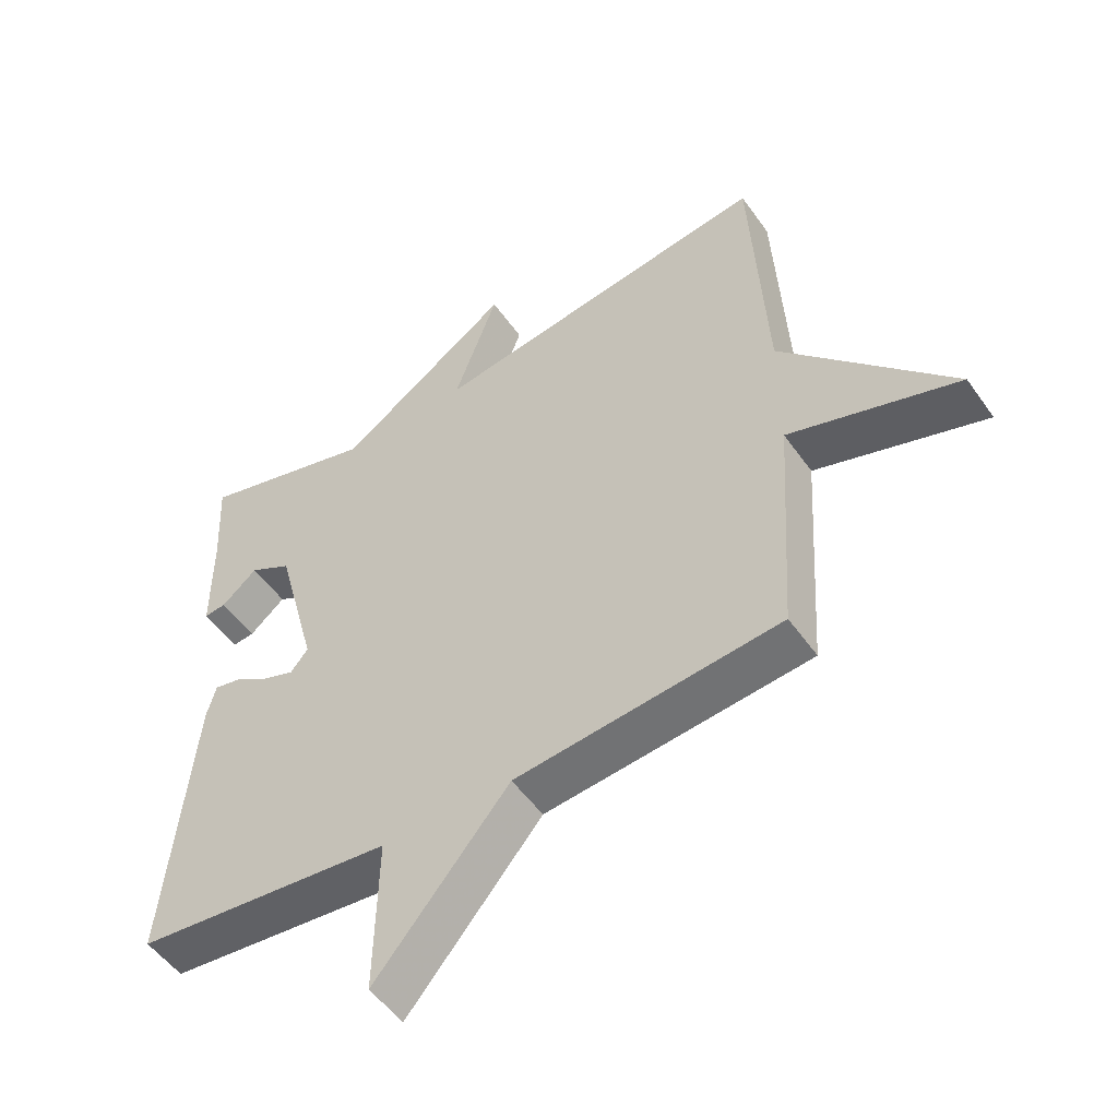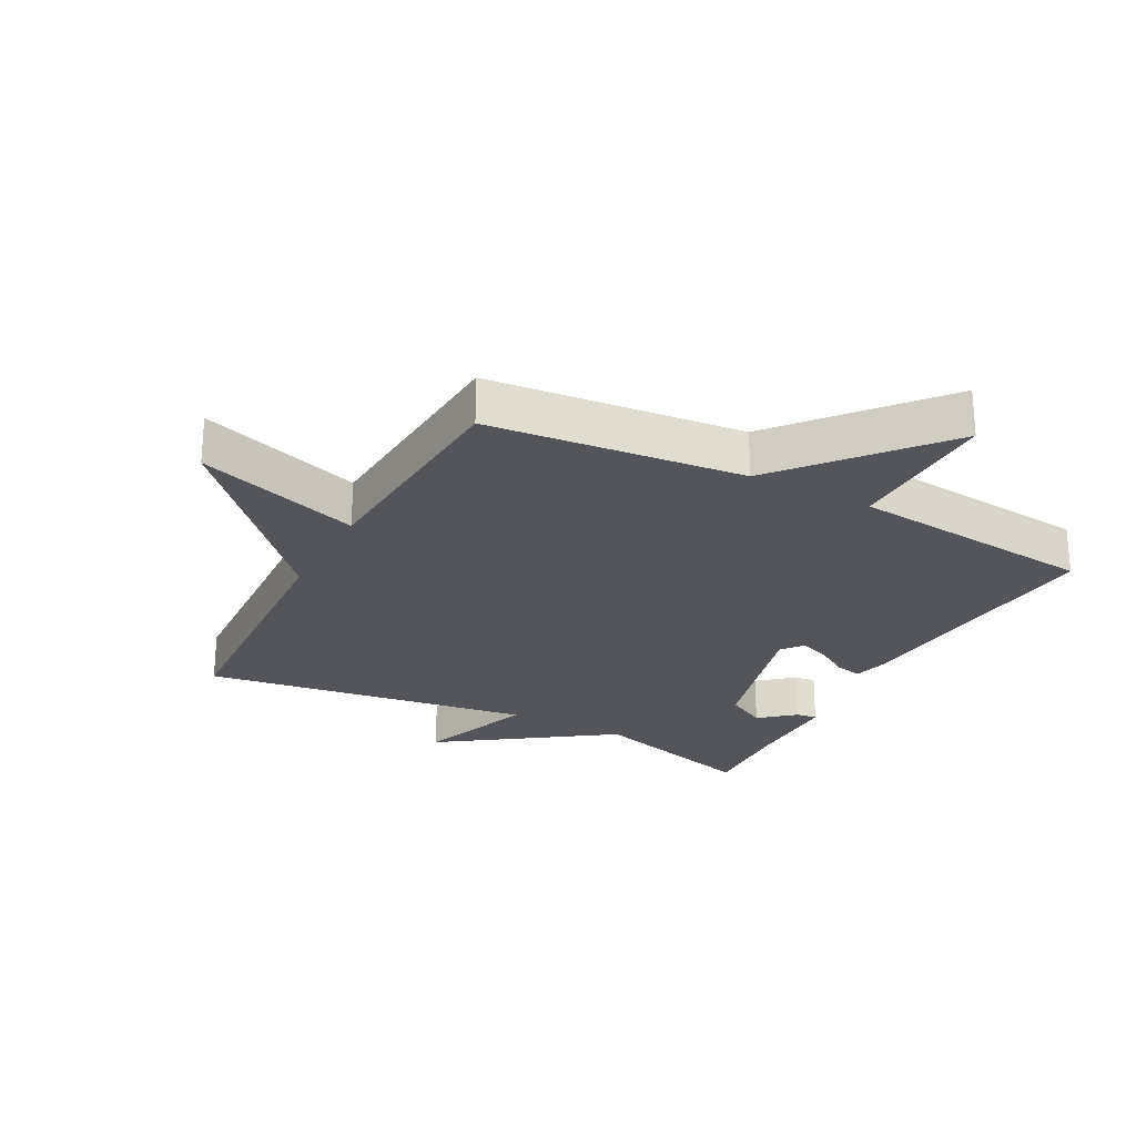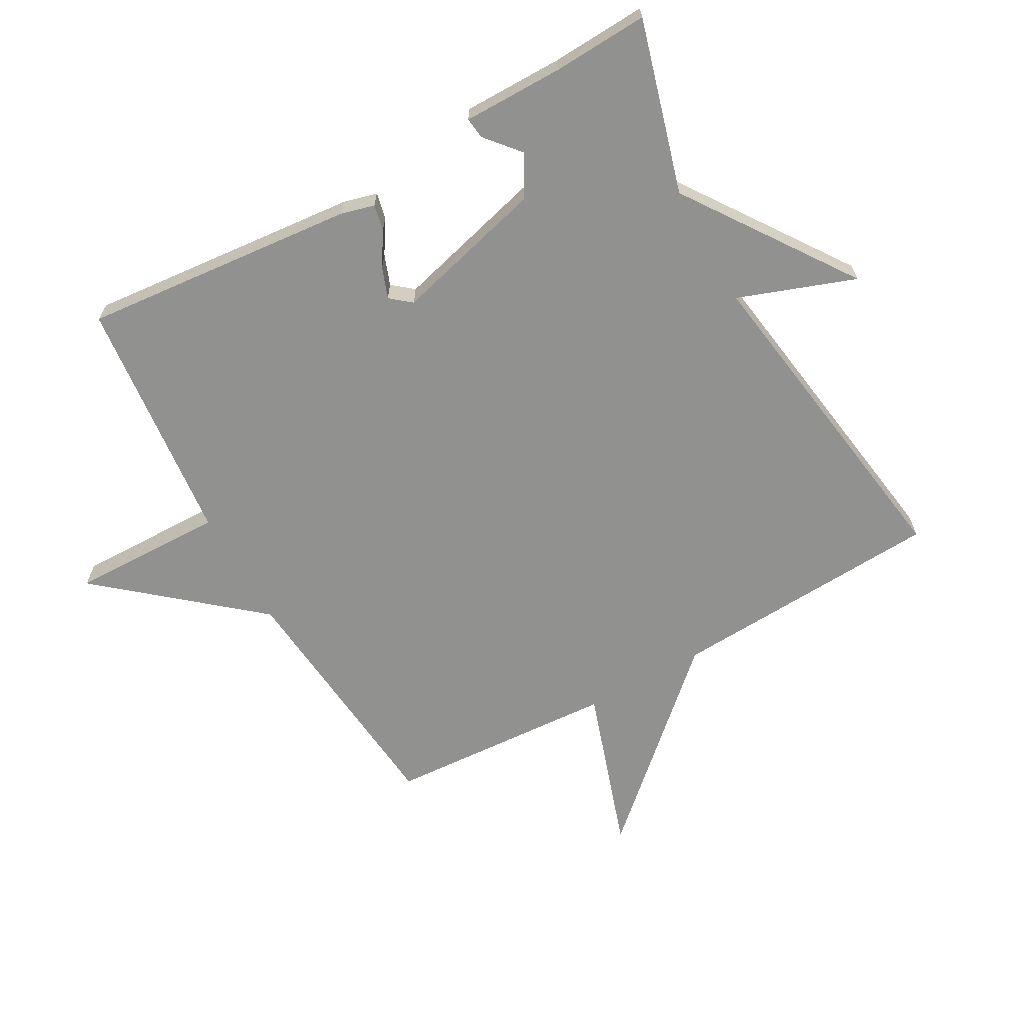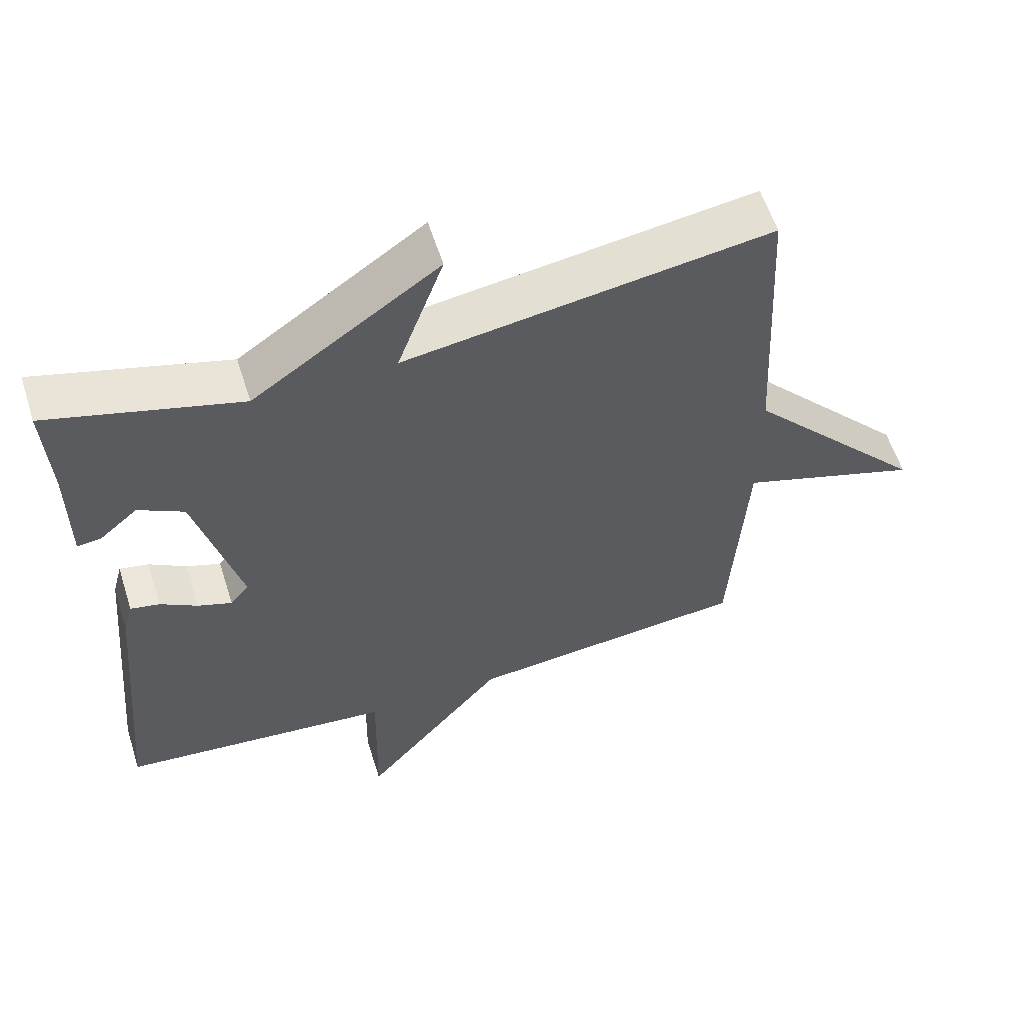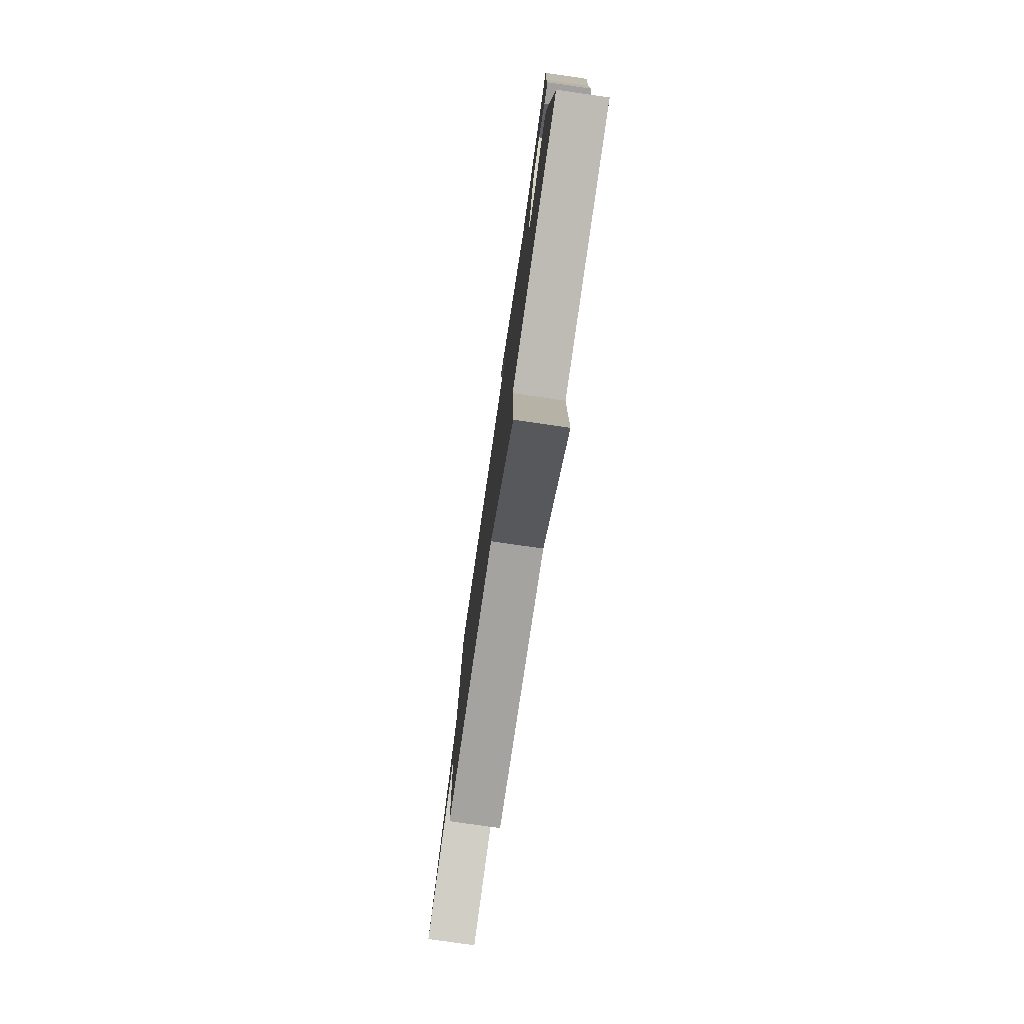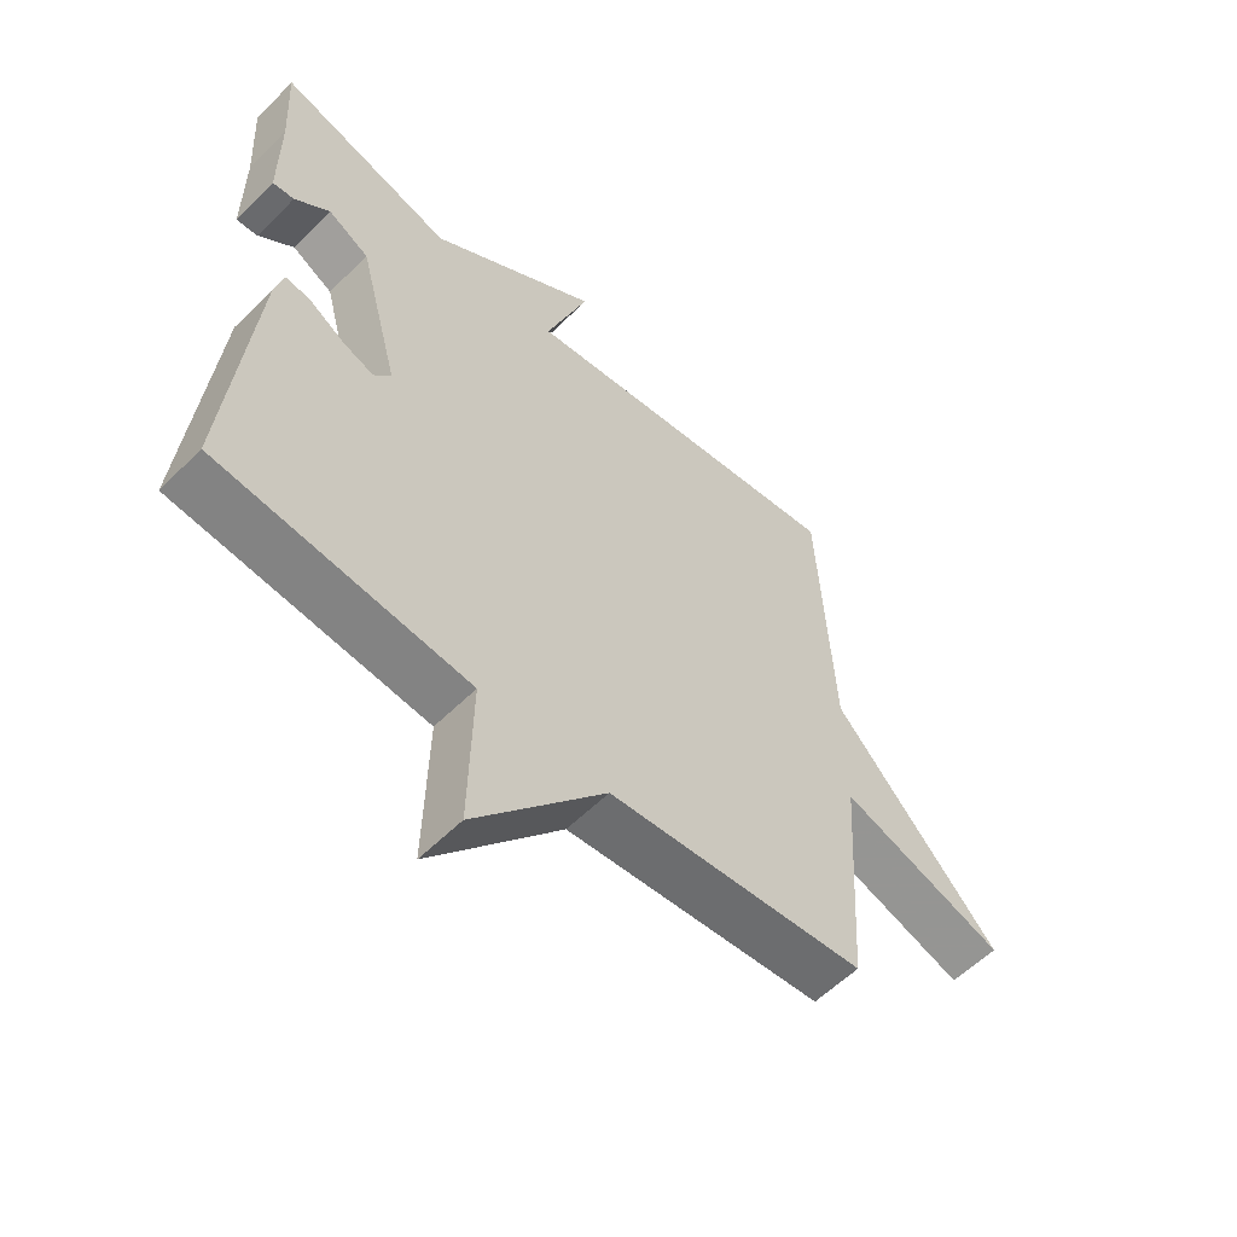
<metadata>
{"format":"obj","ext":"obj","renderer":"f3d","projection":"perspective","resolution":1024,"background":"white","views":[{"elev":-52.0,"azim":34.2,"up":"+Z"},{"elev":-25.0,"azim":152.1,"up":"+Y"},{"elev":-66.0,"azim":-60.8,"up":"+Y"},{"elev":58.4,"azim":-17.6,"up":"+Z"},{"elev":-78.5,"azim":-98.2,"up":"+Z"},{"elev":-57.5,"azim":-44.2,"up":"+Z"}]}
</metadata>
<code>
v -0.5 0.07 -0.5
v -0.459 0.07 -0.064
v -0.445 0.07 -0.011
v -0.403 0.07 -0.02
v -0.35 0.07 -0.053
v -0.301 0.07 -0.071
v -0.274 0.07 -0.038
v -0.338 0.07 0.203
v -0.403 0.07 0.239
v -0.458 0.07 0.192
v -0.492 0.07 0.188
v -0.492 0.07 0.349
v -0.5 0.07 0.5
v -0.226 0.07 0.422
v 0.041 0.07 0.608
v -0.026 0.07 0.422
v 0.5 0.07 0.5
v 0.523 0.07 0.065
v 0.784 0.07 -0.221
v 0.523 0.07 -0.135
v 0.5 0.07 -0.5
v 0.094 0.07 -0.54
v -0.111 0.07 -0.784
v -0.106 0.07 -0.54
v -0.5 0 -0.5
v -0.459 0 -0.064
v -0.445 0 -0.011
v -0.403 0 -0.02
v -0.35 0 -0.053
v -0.301 0 -0.071
v -0.274 0 -0.038
v -0.338 0 0.203
v -0.403 0 0.239
v -0.458 0 0.192
v -0.492 0 0.188
v -0.492 0 0.349
v -0.5 0 0.5
v -0.226 0 0.422
v 0.041 0 0.608
v -0.026 0 0.422
v 0.5 0 0.5
v 0.523 0 0.065
v 0.784 0 -0.221
v 0.523 0 -0.135
v 0.5 0 -0.5
v 0.094 0 -0.54
v -0.111 0 -0.784
v -0.106 0 -0.54
f 22 23 24
f 24 1 2
f 22 24 2
f 21 22 2
f 20 21 2
f 18 19 20
f 16 17 18 20
f 14 15 16
f 14 16 20
f 12 13 14 20
f 9 10 11 12
f 8 9 12 20
f 7 8 20
f 6 7 20
f 2 3 4 5
f 2 5 6
f 2 6 20
f 48 47 46
f 26 25 48
f 26 48 46
f 26 46 45
f 26 45 44
f 44 43 42
f 44 42 41 40
f 40 39 38
f 44 40 38
f 44 38 37 36
f 36 35 34 33
f 44 36 33 32
f 44 32 31
f 44 31 30
f 29 28 27 26
f 30 29 26
f 44 30 26
f 1 25 26 2
f 2 26 27 3
f 3 27 28 4
f 4 28 29 5
f 5 29 30 6
f 6 30 31 7
f 7 31 32 8
f 8 32 33 9
f 9 33 34 10
f 10 34 35 11
f 11 35 36 12
f 12 36 37 13
f 13 37 38 14
f 14 38 39 15
f 15 39 40 16
f 16 40 41 17
f 17 41 42 18
f 18 42 43 19
f 19 43 44 20
f 20 44 45 21
f 21 45 46 22
f 22 46 47 23
f 23 47 48 24
f 24 48 25 1

</code>
